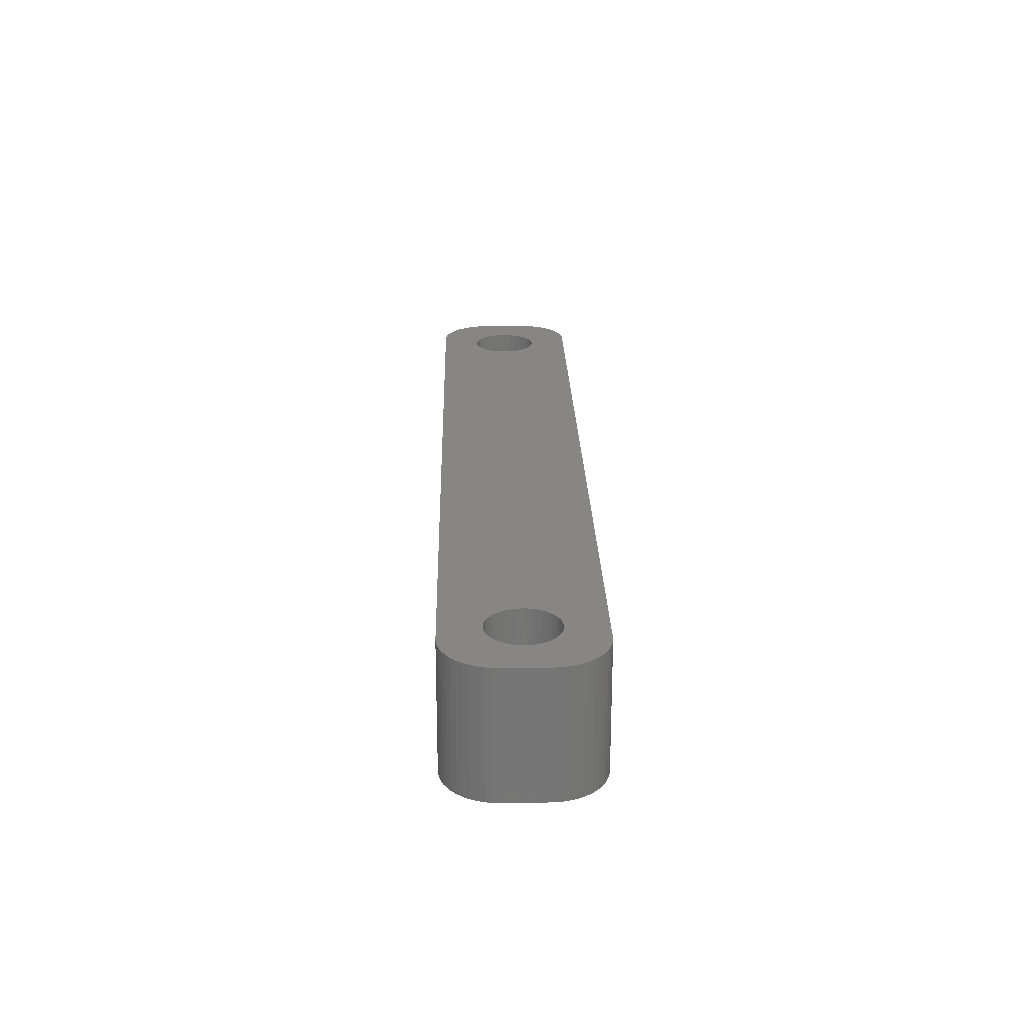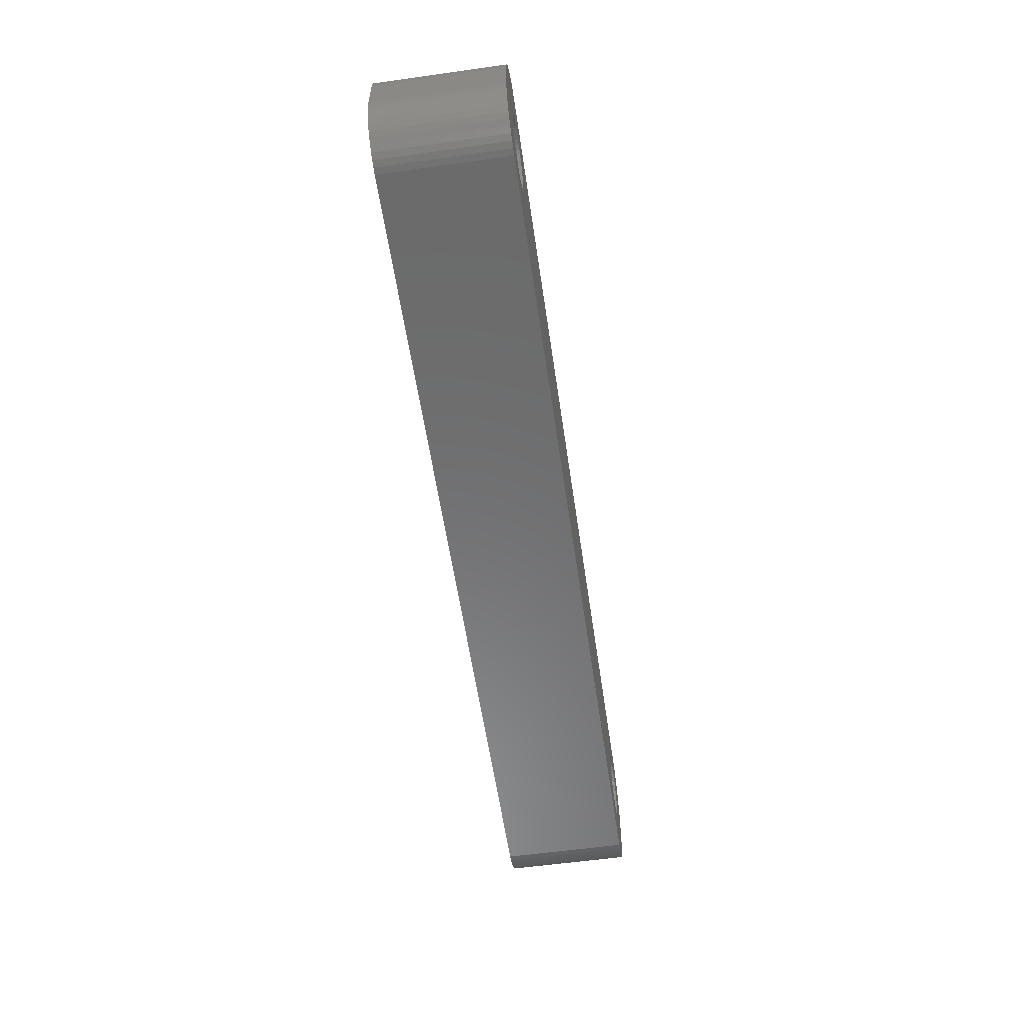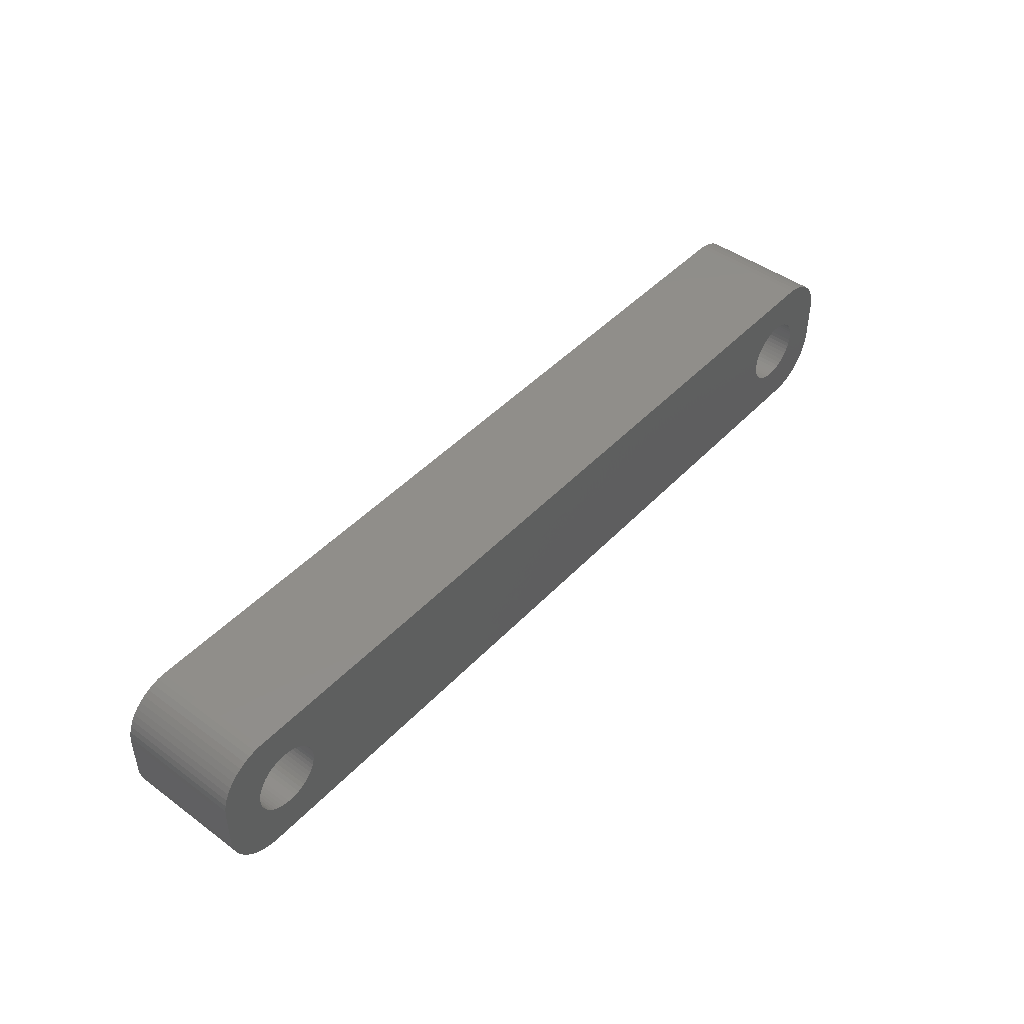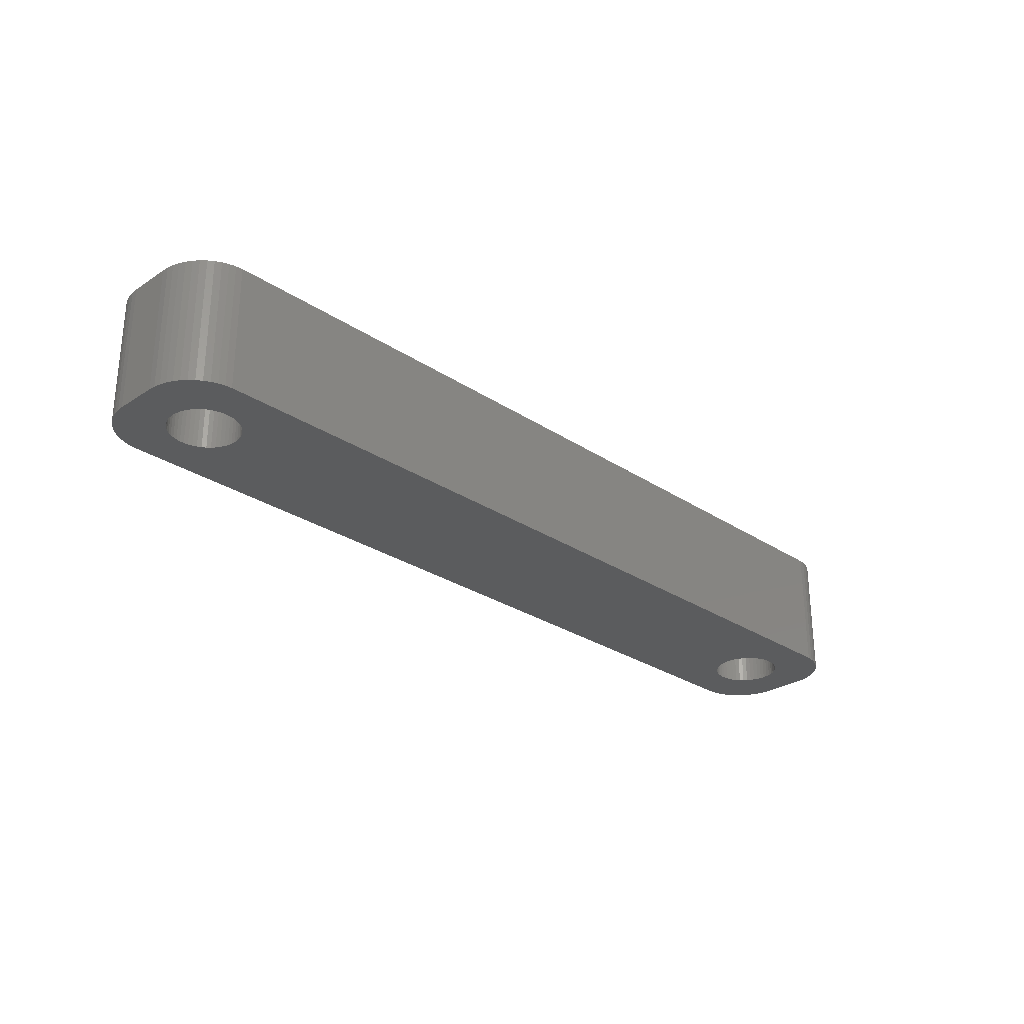
<metadata>
{"format":"stl","ext":"stl","renderer":"f3d","projection":"perspective","resolution":1024,"background":"white","views":[{"elev":23.0,"azim":-91.4,"up":"+Z"},{"elev":-57.4,"azim":-81.7,"up":"+Y"},{"elev":45.6,"azim":130.2,"up":"+Y"},{"elev":-27.9,"azim":134.8,"up":"+Z"}]}
</metadata>
<code>
# stl→obj: 304 verts, 612 faces
v -34.48 1.196 0
v -34.65 1.566 12
v -34.65 1.566 0
v -34.48 1.196 12
v -34.87 1.91 12
v -34.87 1.91 0
v -36.5 3.091 0
v -36.12 2.941 12
v -36.5 3.091 12
v -36.12 2.941 0
v -38.88 2.941 0
v -38.5 3.091 12
v -38.88 2.941 12
v -38.5 3.091 0
v -40.52 1.196 12
v -40.35 1.566 0
v -40.35 1.566 12
v -40.52 1.196 0
v -34.35 -0.8082 0
v -34.28 -0.4073 12
v -34.28 -0.4073 0
v -34.35 -0.8082 12
v -37.3 3.244 0
v -36.89 3.192 12
v -37.3 3.244 12
v -36.89 3.192 0
v -35.76 2.744 0
v -35.43 2.504 12
v -35.76 2.744 12
v -35.43 2.504 0
v -40.72 0.4073 12
v -40.65 0.8082 0
v -40.65 0.8082 12
v -40.72 0.4073 0
v -40.13 1.91 12
v -39.87 2.225 0
v -39.87 2.225 12
v -40.13 1.91 0
v -39.24 2.744 0
v -39.24 2.744 12
v -38.11 3.192 0
v -37.7 3.244 12
v -38.11 3.192 12
v -37.7 3.244 0
v -34.25 0 0
v -34.28 0.4073 12
v -34.28 0.4073 0
v -34.25 0 12
v -34.48 -1.196 0
v -34.48 -1.196 12
v -35.43 -2.504 0
v -35.76 -2.744 12
v -35.43 -2.504 12
v -35.76 -2.744 0
v -34.35 0.8082 12
v -34.35 0.8082 0
v -35.13 2.225 12
v -35.13 2.225 0
v -40.75 0 12
v -40.75 0 0
v 40.52 1.196 12
v 44.5 2 12
v 44.46 2.627 12
v 40.75 0 12
v 44.5 -2 12
v 40.35 1.566 12
v 44.34 3.243 12
v 40.72 -0.4073 12
v 44.15 3.841 12
v 40.65 -0.8082 12
v 40.13 1.91 12
v 43.88 4.409 12
v 40.52 -1.196 12
v 43.55 4.939 12
v 44.46 -2.627 12
v 39.87 2.225 12
v 43.14 5.423 12
v 40.35 -1.566 12
v 42.69 5.853 12
v 44.34 -3.243 12
v 39.57 2.504 12
v 42.18 6.222 12
v 44.15 -3.841 12
v 41.63 6.524 12
v 40.13 -1.91 12
v 39.24 2.744 12
v 41.05 6.755 12
v 43.88 -4.409 12
v 43.55 -4.939 12
v 40.72 0.4073 12
v 40.65 0.8082 12
v 40.44 6.911 12
v 38.88 2.941 12
v 39.81 6.99 12
v 38.5 3.091 12
v 38.11 3.192 12
v 37.7 3.244 12
v 37.3 3.244 12
v 36.89 3.192 12
v 36.5 3.091 12
v 36.12 2.941 12
v 35.76 2.744 12
v 35.43 2.504 12
v 34.28 0.4073 12
v 34.25 0 12
v 34.35 0.8082 12
v 34.48 1.196 12
v 34.65 1.566 12
v 34.87 1.91 12
v 35.13 2.225 12
v -39.81 6.99 12
v -40.44 6.911 12
v -41.05 6.755 12
v -41.63 6.524 12
v -39.57 2.504 12
v -42.18 6.222 12
v -42.69 5.853 12
v -43.14 5.423 12
v -43.55 4.939 12
v 39.87 -2.225 12
v 43.14 -5.423 12
v 42.69 -5.853 12
v 39.57 -2.504 12
v 42.18 -6.222 12
v 41.63 -6.524 12
v 39.24 -2.744 12
v 41.05 -6.755 12
v 40.44 -6.911 12
v 38.88 -2.941 12
v 39.81 -6.99 12
v 38.5 -3.091 12
v 38.11 -3.192 12
v 37.7 -3.244 12
v 37.3 -3.244 12
v 36.89 -3.192 12
v 36.5 -3.091 12
v 36.12 -2.941 12
v 35.76 -2.744 12
v 35.43 -2.504 12
v 35.13 -2.225 12
v 34.28 -0.4073 12
v 34.35 -0.8082 12
v 34.48 -1.196 12
v 34.65 -1.566 12
v -34.65 -1.566 12
v 34.87 -1.91 12
v -34.87 -1.91 12
v -35.13 -2.225 12
v -39.81 -6.99 12
v -36.12 -2.941 12
v -36.5 -3.091 12
v -36.89 -3.192 12
v -37.3 -3.244 12
v -37.7 -3.244 12
v -38.11 -3.192 12
v -38.5 -3.091 12
v -38.88 -2.941 12
v -40.44 -6.911 12
v -39.24 -2.744 12
v -41.63 -6.524 12
v -39.57 -2.504 12
v -42.69 -5.853 12
v -39.87 -2.225 12
v -43.55 -4.939 12
v -40.13 -1.91 12
v -44.15 -3.841 12
v -40.35 -1.566 12
v -44.46 -2.627 12
v -40.52 -1.196 12
v -44.5 -2 12
v -40.65 -0.8082 12
v -40.72 -0.4073 12
v -41.05 -6.755 12
v -43.88 4.409 12
v -44.15 3.841 12
v -44.5 2 12
v -44.34 3.243 12
v -44.46 2.627 12
v -42.18 -6.222 12
v -43.14 -5.423 12
v -43.88 -4.409 12
v -44.34 -3.243 12
v -39.57 2.504 0
v -34.87 -1.91 0
v -34.65 -1.566 0
v -37.3 -3.244 0
v -37.7 -3.244 0
v -40.65 -0.8082 0
v -40.52 -1.196 0
v -40.35 -1.566 0
v -36.89 -3.192 0
v -38.5 -3.091 0
v -38.88 -2.941 0
v 40.52 -1.196 0
v 44.5 -2 0
v 44.46 -2.627 0
v 40.75 0 0
v 44.5 2 0
v 40.35 -1.566 0
v 44.34 -3.243 0
v 40.72 0.4073 0
v 44.15 -3.841 0
v 40.65 0.8082 0
v 40.13 -1.91 0
v 43.88 -4.409 0
v 40.52 1.196 0
v 43.55 -4.939 0
v 44.46 2.627 0
v 39.87 -2.225 0
v 43.14 -5.423 0
v 40.35 1.566 0
v 42.69 -5.853 0
v 44.34 3.243 0
v 39.57 -2.504 0
v 42.18 -6.222 0
v 44.15 3.841 0
v 41.63 -6.524 0
v 40.13 1.91 0
v 39.24 -2.744 0
v 41.05 -6.755 0
v 43.88 4.409 0
v 43.55 4.939 0
v 40.72 -0.4073 0
v 40.65 -0.8082 0
v 40.44 -6.911 0
v 38.88 -2.941 0
v 39.81 -6.99 0
v 38.5 -3.091 0
v 38.11 -3.192 0
v 37.7 -3.244 0
v 37.3 -3.244 0
v 36.89 -3.192 0
v 36.5 -3.091 0
v 36.12 -2.941 0
v 35.76 -2.744 0
v 35.43 -2.504 0
v 34.28 -0.4073 0
v 34.25 0 0
v 34.35 -0.8082 0
v 34.48 -1.196 0
v 34.65 -1.566 0
v 34.87 -1.91 0
v 35.13 -2.225 0
v -35.13 -2.225 0
v -39.81 -6.99 0
v -36.12 -2.941 0
v -36.5 -3.091 0
v -38.11 -3.192 0
v -40.44 -6.911 0
v -39.24 -2.744 0
v -41.05 -6.755 0
v -41.63 -6.524 0
v -39.57 -2.504 0
v -42.18 -6.222 0
v -42.69 -5.853 0
v -39.87 -2.225 0
v -43.14 -5.423 0
v -43.55 -4.939 0
v -40.13 -1.91 0
v 39.87 2.225 0
v 43.14 5.423 0
v 42.69 5.853 0
v 39.57 2.504 0
v 42.18 6.222 0
v 41.63 6.524 0
v 39.24 2.744 0
v 41.05 6.755 0
v 40.44 6.911 0
v 38.88 2.941 0
v 39.81 6.99 0
v 38.5 3.091 0
v 38.11 3.192 0
v 37.7 3.244 0
v 37.3 3.244 0
v 36.89 3.192 0
v 36.5 3.091 0
v 36.12 2.941 0
v 35.76 2.744 0
v 35.43 2.504 0
v 35.13 2.225 0
v 34.28 0.4073 0
v 34.35 0.8082 0
v 34.48 1.196 0
v 34.65 1.566 0
v 34.87 1.91 0
v -39.81 6.99 0
v -40.44 6.911 0
v -41.63 6.524 0
v -42.69 5.853 0
v -43.55 4.939 0
v -44.15 3.841 0
v -44.46 2.627 0
v -44.5 2 0
v -41.05 6.755 0
v -43.88 -4.409 0
v -44.15 -3.841 0
v -44.5 -2 0
v -44.34 -3.243 0
v -44.46 -2.627 0
v -42.18 6.222 0
v -43.14 5.423 0
v -40.72 -0.4073 0
v -43.88 4.409 0
v -44.34 3.243 0
f 1 2 3
f 2 1 4
f 3 5 6
f 5 3 2
f 7 8 9
f 8 7 10
f 11 12 13
f 12 11 14
f 15 16 17
f 16 15 18
f 19 20 21
f 20 19 22
f 23 24 25
f 24 23 26
f 27 28 29
f 28 27 30
f 31 32 33
f 32 31 34
f 35 36 37
f 36 35 38
f 39 13 40
f 13 39 11
f 41 42 43
f 42 41 44
f 45 46 47
f 46 45 48
f 49 22 19
f 22 49 50
f 51 52 53
f 52 51 54
f 47 55 56
f 55 47 46
f 56 4 1
f 4 56 55
f 30 57 28
f 57 30 58
f 44 25 42
f 25 44 23
f 26 9 24
f 9 26 7
f 10 29 8
f 29 10 27
f 59 34 31
f 34 59 60
f 61 62 63
f 62 64 65
f 66 63 67
f 68 65 64
f 66 67 69
f 70 65 68
f 71 69 72
f 73 65 70
f 71 72 74
f 65 73 75
f 76 74 77
f 78 75 73
f 76 77 79
f 75 78 80
f 81 79 82
f 80 78 83
f 81 82 84
f 85 83 78
f 86 84 87
f 83 85 88
f 88 85 89
f 62 90 64
f 62 91 90
f 62 61 91
f 86 87 92
f 63 66 61
f 69 71 66
f 74 76 71
f 93 92 94
f 79 81 76
f 84 86 81
f 92 93 86
f 94 95 93
f 94 96 95
f 94 97 96
f 94 98 97
f 94 99 98
f 94 100 99
f 94 101 100
f 94 102 101
f 94 103 102
f 28 103 94
f 104 48 105
f 46 104 106
f 55 106 107
f 4 107 108
f 2 108 109
f 5 109 110
f 103 28 110
f 104 46 48
f 106 55 46
f 107 4 55
f 108 2 4
f 109 5 2
f 110 57 5
f 110 28 57
f 111 28 94
f 28 111 29
f 29 111 8
f 8 111 9
f 9 111 24
f 24 111 25
f 25 111 42
f 111 43 42
f 111 12 43
f 111 13 12
f 112 13 111
f 13 112 40
f 113 40 112
f 114 40 113
f 40 114 115
f 116 115 114
f 117 115 116
f 115 117 37
f 118 37 117
f 119 37 118
f 37 119 35
f 120 89 85
f 89 120 121
f 121 120 122
f 123 122 120
f 122 123 124
f 124 123 125
f 126 125 123
f 125 126 127
f 127 126 128
f 129 128 126
f 128 129 130
f 131 130 129
f 132 130 131
f 133 130 132
f 134 130 133
f 135 130 134
f 136 130 135
f 137 130 136
f 138 130 137
f 139 130 138
f 53 139 140
f 48 141 105
f 20 141 48
f 141 20 142
f 22 142 20
f 142 22 143
f 50 143 22
f 143 50 144
f 145 144 50
f 144 145 146
f 147 146 145
f 146 147 140
f 148 140 147
f 53 140 148
f 139 53 130
f 149 53 52
f 149 52 150
f 149 150 151
f 149 151 152
f 149 152 153
f 149 153 154
f 53 149 130
f 155 149 154
f 156 149 155
f 157 149 156
f 158 157 159
f 160 159 161
f 162 161 163
f 164 163 165
f 166 165 167
f 157 158 149
f 168 167 169
f 170 169 171
f 170 171 172
f 170 172 59
f 159 173 158
f 174 35 119
f 175 35 174
f 170 59 176
f 35 175 17
f 169 170 168
f 177 17 175
f 159 160 173
f 178 17 177
f 161 179 160
f 17 178 15
f 161 162 179
f 176 15 178
f 163 180 162
f 15 176 33
f 163 164 180
f 33 176 31
f 165 181 164
f 31 176 59
f 165 166 181
f 167 182 166
f 167 168 182
f 33 18 15
f 18 33 32
f 17 38 35
f 38 17 16
f 14 43 12
f 43 14 41
f 183 40 115
f 40 183 39
f 36 115 37
f 115 36 183
f 184 145 185
f 145 184 147
f 186 154 153
f 154 186 187
f 169 188 171
f 188 169 189
f 167 189 169
f 189 167 190
f 191 153 152
f 153 191 186
f 6 57 58
f 57 6 5
f 21 48 45
f 48 21 20
f 192 157 156
f 157 192 193
f 194 195 196
f 195 197 198
f 199 196 200
f 201 198 197
f 199 200 202
f 203 198 201
f 204 202 205
f 206 198 203
f 204 205 207
f 198 206 208
f 209 207 210
f 211 208 206
f 209 210 212
f 208 211 213
f 214 212 215
f 213 211 216
f 214 215 217
f 218 216 211
f 219 217 220
f 216 218 221
f 221 218 222
f 195 223 197
f 195 224 223
f 195 194 224
f 219 220 225
f 196 199 194
f 202 204 199
f 207 209 204
f 226 225 227
f 212 214 209
f 217 219 214
f 225 226 219
f 227 228 226
f 227 229 228
f 227 230 229
f 227 231 230
f 227 232 231
f 227 233 232
f 227 234 233
f 227 235 234
f 227 236 235
f 51 236 227
f 237 45 238
f 21 237 239
f 19 239 240
f 49 240 241
f 185 241 242
f 184 242 243
f 236 51 243
f 237 21 45
f 239 19 21
f 240 49 19
f 241 185 49
f 242 184 185
f 243 244 184
f 243 51 244
f 245 51 227
f 51 245 54
f 54 245 246
f 246 245 247
f 247 245 191
f 191 245 186
f 186 245 187
f 245 248 187
f 245 192 248
f 245 193 192
f 249 193 245
f 193 249 250
f 251 250 249
f 252 250 251
f 250 252 253
f 254 253 252
f 255 253 254
f 253 255 256
f 257 256 255
f 258 256 257
f 256 258 259
f 260 222 218
f 222 260 261
f 261 260 262
f 263 262 260
f 262 263 264
f 264 263 265
f 266 265 263
f 265 266 267
f 267 266 268
f 269 268 266
f 268 269 270
f 271 270 269
f 272 270 271
f 273 270 272
f 274 270 273
f 275 270 274
f 276 270 275
f 277 270 276
f 278 270 277
f 279 270 278
f 30 279 280
f 45 281 238
f 47 281 45
f 281 47 282
f 56 282 47
f 282 56 283
f 1 283 56
f 283 1 284
f 3 284 1
f 284 3 285
f 6 285 3
f 285 6 280
f 58 280 6
f 30 280 58
f 279 30 270
f 286 30 27
f 286 27 10
f 286 10 7
f 286 7 26
f 286 26 23
f 286 23 44
f 30 286 270
f 41 286 44
f 14 286 41
f 11 286 14
f 287 11 39
f 288 39 183
f 289 183 36
f 290 36 38
f 291 38 16
f 11 287 286
f 292 16 18
f 293 18 32
f 293 32 34
f 293 34 60
f 39 294 287
f 295 259 258
f 296 259 295
f 293 60 297
f 259 296 190
f 18 293 292
f 298 190 296
f 39 288 294
f 299 190 298
f 183 300 288
f 190 299 189
f 183 289 300
f 297 189 299
f 36 301 289
f 189 297 188
f 36 290 301
f 188 297 302
f 38 303 290
f 302 297 60
f 38 291 303
f 16 304 291
f 16 292 304
f 247 152 151
f 152 247 191
f 54 150 52
f 150 54 246
f 244 53 148
f 53 244 51
f 185 50 49
f 50 185 145
f 250 161 159
f 161 250 253
f 248 156 155
f 156 248 192
f 187 155 154
f 155 187 248
f 163 259 165
f 259 163 256
f 253 163 161
f 163 253 256
f 171 302 172
f 302 171 188
f 172 60 59
f 60 172 302
f 244 147 184
f 147 244 148
f 193 159 157
f 159 193 250
f 165 190 167
f 190 165 259
f 246 151 150
f 151 246 247
f 203 61 206
f 61 203 91
f 197 90 201
f 90 197 64
f 274 97 98
f 97 274 273
f 263 76 81
f 76 263 260
f 109 280 110
f 280 109 285
f 278 101 102
f 101 278 277
f 140 242 146
f 242 140 243
f 206 66 211
f 66 206 61
f 211 71 218
f 71 211 66
f 271 93 95
f 93 271 269
f 272 95 96
f 95 272 271
f 266 81 86
f 81 266 263
f 106 283 107
f 283 106 282
f 107 284 108
f 284 107 283
f 105 281 104
f 281 105 238
f 279 102 103
f 102 279 278
f 226 131 129
f 131 226 228
f 209 85 204
f 85 209 120
f 214 126 123
f 126 214 219
f 204 78 199
f 78 204 85
f 235 139 138
f 139 235 236
f 232 136 135
f 136 232 233
f 146 241 144
f 241 146 242
f 141 238 105
f 238 141 237
f 275 98 99
f 98 275 274
f 277 100 101
f 100 277 276
f 276 99 100
f 99 276 275
f 229 133 132
f 133 229 230
f 228 132 131
f 132 228 229
f 209 123 120
f 123 209 214
f 194 70 224
f 70 194 73
f 223 64 197
f 64 223 68
f 231 135 134
f 135 231 232
f 234 138 137
f 138 234 235
f 230 134 133
f 134 230 231
f 236 140 139
f 140 236 243
f 144 240 143
f 240 144 241
f 142 237 141
f 237 142 239
f 201 91 203
f 91 201 90
f 218 76 260
f 76 218 71
f 273 96 97
f 96 273 272
f 269 86 93
f 86 269 266
f 108 285 109
f 285 108 284
f 104 282 106
f 282 104 281
f 280 103 110
f 103 280 279
f 219 129 126
f 129 219 226
f 224 68 223
f 68 224 70
f 199 73 194
f 73 199 78
f 233 137 136
f 137 233 234
f 143 239 142
f 239 143 240
f 297 176 293
f 176 297 170
f 299 170 297
f 170 299 168
f 270 111 94
f 111 270 286
f 245 130 149
f 130 245 227
f 293 178 292
f 178 293 176
f 88 202 83
f 202 88 205
f 290 118 301
f 118 290 119
f 252 173 160
f 173 252 251
f 249 149 158
f 149 249 245
f 254 160 179
f 160 254 252
f 257 162 180
f 162 257 255
f 65 198 62
f 198 65 195
f 83 200 80
f 200 83 202
f 80 196 75
f 196 80 200
f 217 124 125
f 124 217 215
f 67 216 69
f 216 67 213
f 261 79 77
f 79 261 262
f 265 87 84
f 87 265 267
f 267 92 87
f 92 267 268
f 268 94 92
f 94 268 270
f 294 114 113
f 114 294 288
f 303 119 290
f 119 303 174
f 296 182 298
f 182 296 166
f 295 166 296
f 166 295 181
f 257 164 258
f 164 257 180
f 251 158 173
f 158 251 249
f 255 179 162
f 179 255 254
f 75 195 65
f 195 75 196
f 212 121 122
f 121 212 210
f 215 122 124
f 122 215 212
f 121 207 89
f 207 121 210
f 225 127 128
f 127 225 220
f 220 125 127
f 125 220 217
f 227 128 130
f 128 227 225
f 74 261 77
f 261 74 222
f 69 221 72
f 221 69 216
f 262 82 79
f 82 262 264
f 264 84 82
f 84 264 265
f 289 118 117
f 118 289 301
f 286 112 111
f 112 286 287
f 292 177 304
f 177 292 178
f 304 175 291
f 175 304 177
f 298 168 299
f 168 298 182
f 258 181 295
f 181 258 164
f 89 205 88
f 205 89 207
f 72 222 74
f 222 72 221
f 287 113 112
f 113 287 294
f 291 174 303
f 174 291 175
f 62 208 63
f 208 62 198
f 63 213 67
f 213 63 208
f 300 117 116
f 117 300 289
f 288 116 114
f 116 288 300

</code>
